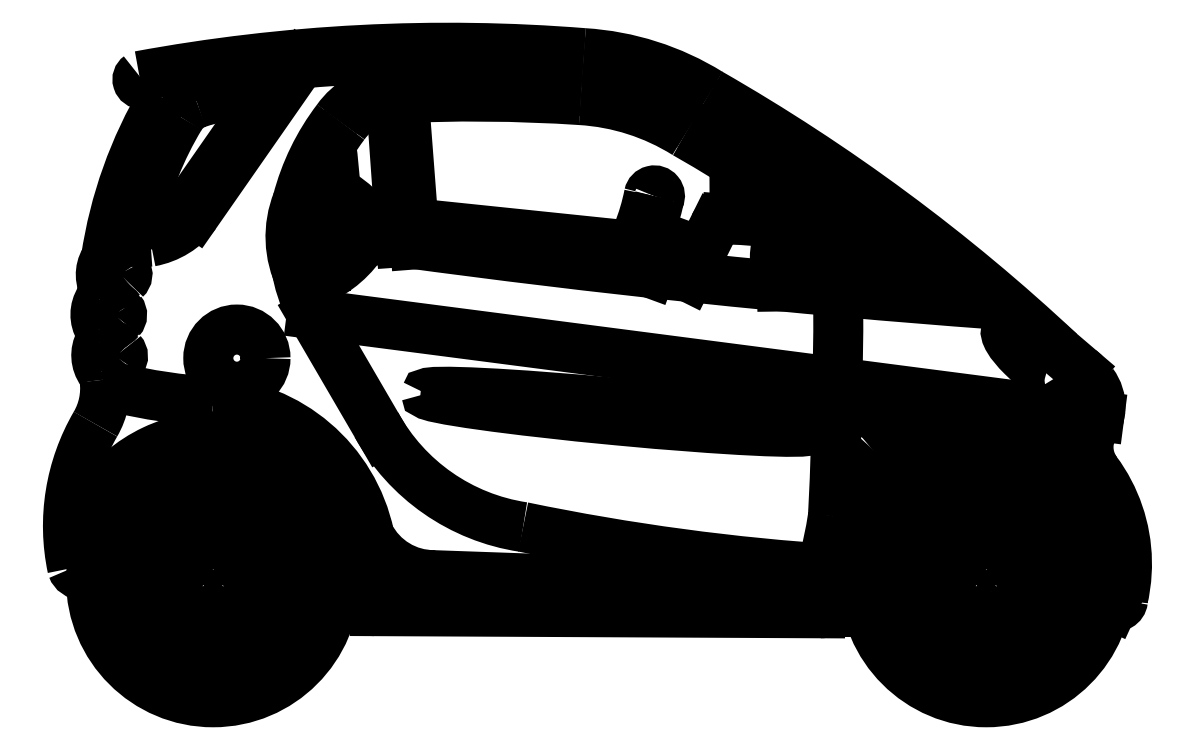
<metadata>
{"format":"dxf","ext":"dxf","renderer":"ezdxf+matplotlib","layout":"modelspace","background":"white","min_lineweight":24,"dpi":150}
</metadata>
<code>
0
SECTION
2
ENTITIES
0
CIRCLE
8
ceco.net 85
10
9e-16
20
0.313
30
0
40
0.2285
0
ARC
8
ceco.net 85
10
9e-16
20
0.313
30
0
40
0.1835
50
100.4
51
139.6
0
CIRCLE
8
ceco.net 85
10
0.05463
20
0.2813
30
0
40
0.01519
0
CIRCLE
8
ceco.net 85
10
6.122e-05
20
0.3761
30
0
40
0.01519
0
CIRCLE
8
ceco.net 85
10
-0.05469
20
0.2814
30
0
40
0.01519
0
CIRCLE
8
ceco.net 85
10
-6.122e-05
20
0.2498
30
0
40
0.007593
0
CIRCLE
8
ceco.net 85
10
0.05469
20
0.3445
30
0
40
0.007593
0
CIRCLE
8
ceco.net 85
10
-0.05463
20
0.3446
30
0
40
0.007593
0
ARC
8
ceco.net 85
10
9e-16
20
0.313
30
0
40
0.1835
50
160.4
51
199.6
0
ARC
8
ceco.net 85
10
2e-15
20
0.313
30
0
40
0.1835
50
220.4
51
259.6
0
ARC
8
ceco.net 85
10
2.5e-15
20
0.313
30
0
40
0.1835
50
280.4
51
319.6
0
ARC
8
ceco.net 85
10
2.5e-15
20
0.313
30
0
40
0.1835
50
340.4
51
19.58
0
ARC
8
ceco.net 85
10
1.4e-15
20
0.313
30
0
40
0.1835
50
40.42
51
79.58
0
ARC
8
ceco.net 85
10
0.004576
20
0.315
30
0
40
0.3667
50
355
51
175.4
0
ARC
8
ceco.net 85
10
0.1468
20
0.4518
30
0
40
0.519
50
149.8
51
191.9
0
CIRCLE
8
ceco.net 85
10
-1e-16
20
0.313
30
0
40
0.313
0
CIRCLE
8
ceco.net 85
10
1.982
20
0.313
30
0
40
0.2285
0
ARC
8
ceco.net 85
10
1.982
20
0.313
30
0
40
0.1835
50
100.4
51
139.6
0
CIRCLE
8
ceco.net 85
10
2.037
20
0.2813
30
0
40
0.01519
0
CIRCLE
8
ceco.net 85
10
1.982
20
0.3761
30
0
40
0.01519
0
CIRCLE
8
ceco.net 85
10
1.928
20
0.2814
30
0
40
0.01519
0
CIRCLE
8
ceco.net 85
10
1.982
20
0.2498
30
0
40
0.007593
0
CIRCLE
8
ceco.net 85
10
2.037
20
0.3445
30
0
40
0.007593
0
CIRCLE
8
ceco.net 85
10
1.928
20
0.3446
30
0
40
0.007593
0
ARC
8
ceco.net 85
10
1.982
20
0.313
30
0
40
0.1835
50
160.4
51
199.6
0
ARC
8
ceco.net 85
10
1.982
20
0.313
30
0
40
0.1835
50
220.4
51
259.6
0
ARC
8
ceco.net 85
10
1.982
20
0.313
30
0
40
0.1835
50
280.4
51
319.6
0
ARC
8
ceco.net 85
10
1.982
20
0.313
30
0
40
0.1835
50
340.4
51
19.58
0
ARC
8
ceco.net 85
10
1.982
20
0.313
30
0
40
0.1835
50
40.42
51
79.58
0
CIRCLE
8
ceco.net 85
10
1.982
20
0.313
30
0
40
0.313
0
LINE
8
ceco.net 85
10
0.4148
20
0.2337
30
0
11
1.556
21
0.2282
31
0
0
ARC
8
ceco.net 85
10
0.4151
20
0.279
30
0
40
0.04537
50
175
51
269.7
0
ARC
8
ceco.net 85
10
0.847
20
0.9699
30
0
40
1.134
50
149.3
51
171.5
0
ARC
8
ceco.net 85
10
-0.4583
20
0.8045
30
0
40
0.1815
50
329.8
51
7.22
0
ARC
8
ceco.net 85
10
0.8722
20
0.9613
30
0
40
0.5178
50
208.9
51
261.4
0
ARC
8
ceco.net 85
10
1.973
20
6.143
30
0
40
5.814
50
258.3
51
266.4
0
ARC
8
ceco.net 85
10
-0.0223
20
0.3383
30
0
40
0.4323
50
12
51
87.04
0
ARC
8
ceco.net 85
10
0.3811
20
0.3906
30
0
40
0.01788
50
204.9
51
339.8
0
ARC
8
ceco.net 85
10
0.2905
20
0.4129
30
0
40
0.1111
50
345.1
51
7.914
0
ARC
8
ceco.net 85
10
1.98
20
0.3058
30
0
40
0.3552
50
352.8
51
134.4
0
ARC
8
ceco.net 85
10
2.034
20
0.2372
30
0
40
0.4419
50
128.4
51
176.7
0
ARC
8
ceco.net 85
10
1.557
20
0.2645
30
0
40
0.03629
50
269.7
51
356.7
0
LINE
8
ceco.net 85
10
0.4312
20
0.6899
30
0
11
0.2532
21
0.9954
31
0
0
ARC
8
ceco.net 85
10
0.6295
20
1.189
30
0
40
0.4233
50
188.9
51
207.3
0
LINE
8
ceco.net 85
10
1.493
20
0.293
30
0
11
0.5691
21
0.3258
31
0
0
ARC
8
ceco.net 85
10
0.5666
20
0.5114
30
0
40
0.1857
50
206.6
51
270.8
0
ARC
8
ceco.net 85
10
1.501
20
0.3536
30
0
40
0.06114
50
262.3
51
350.3
0
ARC
8
ceco.net 85
10
-0.3362
20
0.3534
30
0
40
0.0264
50
200.2
51
340
0
LINE
8
ceco.net 85
10
0.3943
20
0.2387
30
0
11
0.3043
21
0.2398
31
0
0
LINE
8
ceco.net 85
10
0.4821
20
1.179
30
0
11
0.4559
21
1.548
31
0
0
LINE
8
ceco.net 85
10
0.5179
20
1.174
30
0
11
0.4891
21
1.549
31
0
0
ARC
8
ceco.net 85
10
3.802
20
25.51
30
0
40
24.56
50
262.2
51
265.8
0
LINE
8
ceco.net 85
10
0.3812
20
1.187
30
0
11
0.4821
21
1.179
31
0
0
LINE
8
ceco.net 85
10
0.3968
20
1.241
30
0
11
0.4784
21
1.232
31
0
0
LINE
8
ceco.net 85
10
0.2899
20
1.119
30
0
11
0.2899
21
1.249
31
0
0
ARC
8
ceco.net 85
10
0.1923
20
1.081
30
0
40
0.2595
50
23.31
51
62.2
0
CIRCLE
8
ceco.net 85
10
0.06097
20
0.8823
30
0
40
0.07333
0
ARC
8
ceco.net 85
10
0.09472
20
2.267
30
0
40
1.5
50
256.7
51
266.4
0
ARC
8
ceco.net 85
10
-0.2356
20
0.871
30
0
40
0.06534
50
230.1
51
257.9
0
ARC
8
ceco.net 85
10
0.847
20
0.9699
30
0
40
1.134
50
174.9
51
176.8
0
ARC
8
ceco.net 85
10
0.847
20
0.9699
30
0
40
1.134
50
180.7
51
182.3
0
ARC
8
ceco.net 85
10
0.847
20
0.9699
30
0
40
1.134
50
186.1
51
187.2
0
ARC
8
ceco.net 85
10
0.2065
20
1.51
30
0
40
0.9627
50
335.2
51
346.9
0
ARC
8
ceco.net 85
10
0.5936
20
1.404
30
0
40
0.534
50
327
51
348.8
0
ARC
8
ceco.net 85
10
1.131
20
1.298
30
0
40
0.01412
50
334.8
51
168.3
0
LINE
8
ceco.net 85
10
0.2604
20
1.104
30
0
11
0.2604
21
1.262
31
0
0
ARC
8
ceco.net 85
10
-0.1722
20
1.52
30
0
40
0.06608
50
53.7
51
99.02
0
ARC
8
ceco.net 85
10
-0.1825
20
1.596
30
0
40
0.01138
50
125.2
51
269.9
0
ARC
8
ceco.net 85
10
-0.1438
20
1.558
30
0
40
0.01815
50
329.3
51
53.7
0
ARC
8
ceco.net 85
10
-0.6467
20
1.28
30
0
40
0.9605
50
1.827
51
9.01
0
ARC
8
ceco.net 85
10
-0.1876
20
1.499
30
0
40
0.3191
50
255.8
51
274.9
0
ARC
8
ceco.net 85
10
-0.1945
20
1.367
30
0
40
0.1887
50
280.4
51
323
0
LINE
8
ceco.net 85
10
-0.04385
20
1.253
30
0
11
0.2242
21
1.638
31
0
0
LINE
8
ceco.net 85
10
1.459
20
1.066
30
0
11
1.459
21
1.076
31
0
0
ARC
8
ceco.net 85
10
1.383
20
1.269
30
0
40
0.07247
50
358.6
51
59.33
0
LINE
8
ceco.net 85
10
1.457
20
1.203
30
0
11
1.456
21
1.272
31
0
0
LINE
8
ceco.net 85
10
1.118
20
1.2
30
0
11
1.13
21
1.2
31
0
0
LINE
8
ceco.net 85
10
1.154
20
1.19
30
0
11
1.195
21
1.153
31
0
0
LINE
8
ceco.net 85
10
1.207
20
1.148
30
0
11
1.248
21
1.148
31
0
0
LINE
8
ceco.net 85
10
1.219
20
1.09
30
0
11
1.284
21
1.219
31
0
0
LINE
8
ceco.net 85
10
1.317
20
1.239
30
0
11
1.456
21
1.229
31
0
0
LINE
8
ceco.net 85
10
1.337
20
1.238
30
0
11
1.337
21
1.384
31
0
0
ARC
8
ceco.net 85
10
1.13
20
1.163
30
0
40
0.03629
50
47.67
51
90
0
ARC
8
ceco.net 85
10
1.316
20
1.203
30
0
40
0.03629
50
88.86
51
153.6
0
LINE
8
ceco.net 85
10
1.154
20
1.19
30
0
11
1.121
21
1.101
31
0
0
LINE
8
ceco.net 85
10
0.5137
20
1.228
30
0
11
1.074
21
1.17
31
0
0
LINE
8
ceco.net 85
10
2.29
20
0.2548
30
0
11
2.307
21
0.2469
31
0
0
ARC
8
ceco.net 85
10
2.315
20
0.2634
30
0
40
0.01815
50
245.4
51
352.8
0
ARC
8
ceco.net 85
10
1.945
20
0.3549
30
0
40
0.3982
50
347.4
51
131
0
ARC
8
ceco.net 85
10
0.2988
20
0.6754
30
0
40
1.306
50
345.3
51
351.3
0
ARC
8
ceco.net 85
10
1.207
20
1.166
30
0
40
0.01815
50
227.7
51
269.3
0
ARC
8
ceco.net 85
10
1.977
20
0.3861
30
0
40
0.3979
50
137.4
51
166.8
0
LINE
8
ceco.net 85
10
1.57
20
0.2308
30
0
11
1.68
21
0.2308
31
0
0
ELLIPSE
8
ceco.net 85
10
2.114
20
0.8876
30
0
11
-0.0797
21
0.06737
31
0
210
0
220
0
230
1
40
0.2551
41
5.014
42
10.11
0
ELLIPSE
8
ceco.net 85
10
2.179
20
0.8876
30
0
11
-0.0797
21
0.06737
31
0
210
0
220
0
230
1
40
0.2551
41
6.048
42
6.966
0
ELLIPSE
8
ceco.net 85
10
1.038
20
0.7448
30
0
11
-0.4918
21
0.04644
31
0
210
0
220
0
230
1
40
0.04485
41
0
42
6.283
0
LINE
8
ceco.net 85
10
0.5957
20
0.7866
30
0
11
1.488
21
0.7026
31
0
0
ELLIPSE
8
ceco.net 85
10
2.179
20
0.8876
30
0
11
-0.0797
21
0.06737
31
0
210
0
220
0
230
1
40
0.2551
41
8.156
42
9.267
0
LINE
8
ceco.net 85
10
0.2532
20
0.9954
30
0
11
2.272
21
0.7332
31
0
0
ARC
8
ceco.net 85
10
2.35
20
0.6542
30
0
40
0.1051
50
158
51
215.6
0
ARC
8
ceco.net 85
10
2.174
20
0.7577
30
0
40
0.1008
50
320.5
51
36.65
0
ARC
8
ceco.net 85
10
-9.248
20
1.023
30
0
40
10.85
50
357.1
51
1.13
0
ARC
8
ceco.net 85
10
2.003
20
1.043
30
0
40
0.02316
50
257.4
51
328.2
0
ARC
8
ceco.net 85
10
0.2905
20
0.4129
30
0
40
0.1111
50
18.92
51
19.41
0
ARC
8
ceco.net 85
10
2.111
20
0.7195
30
0
40
0.1749
50
34.24
51
50.23
0
LINE
8
ceco.net 85
10
2.223
20
0.8539
30
0
11
2.171
21
0.898
31
0
0
ARC
8
ceco.net 85
10
-1.122
20
-2.618
30
0
40
4.818
50
46.88
51
60.18
0
ARC
8
ceco.net 85
10
0.9078
20
0.9725
30
0
40
0.6932
50
58.2
51
86.44
0
ARC
8
ceco.net 85
10
0.603
20
-2.687
30
0
40
4.365
50
85.43
51
100.5
0
ARC
8
ceco.net 85
10
0.08519
20
1.533
30
0
40
0.02705
50
325.1
51
92.96
0
ARC
8
ceco.net 85
10
0.1072
20
1.107
30
0
40
0.4542
50
92.96
51
109
0
ARC
8
ceco.net 85
10
-0.01413
20
1.459
30
0
40
0.08166
50
109
51
148.8
0
ARC
8
ceco.net 85
10
0.6673
20
1.047
30
0
40
0.8781
50
148.8
51
167.8
0
ARC
8
ceco.net 85
10
-0.1858
20
1.232
30
0
40
0.005132
50
167.8
51
262.3
0
ARC
8
ceco.net 85
10
-0.1644
20
1.391
30
0
40
0.1655
50
262.3
51
273.8
0
ARC
8
ceco.net 85
10
-0.1593
20
1.347
30
0
40
0.1216
50
272.8
51
320.5
0
LINE
8
ceco.net 85
10
-0.06558
20
1.269
30
0
11
0.1074
21
1.518
31
0
0
ARC
8
ceco.net 85
10
1.457
20
1.198
30
0
40
0.005132
50
100.6
51
157.2
0
ARC
8
ceco.net 85
10
1.6
20
1.138
30
0
40
0.1597
50
157.2
51
201.3
0
ARC
8
ceco.net 85
10
1.456
20
1.082
30
0
40
0.005132
50
201.3
51
258.2
0
ARC
8
ceco.net 85
10
1.471
20
1.155
30
0
40
0.08003
50
258.2
51
326.4
0
ARC
8
ceco.net 85
10
1.47
20
1.133
30
0
40
0.07155
50
342.3
51
100.6
0
LINE
8
ceco.net 85
10
1.709
20
0.7866
30
0
11
1.66
21
0.7881
31
0
0
ARC
8
ceco.net 85
10
1.66
20
0.7658
30
0
40
0.02226
50
88.27
51
268.3
0
LINE
8
ceco.net 85
10
1.659
20
0.7436
30
0
11
1.707
21
0.7421
31
0
0
ARC
8
ceco.net 85
10
1.708
20
0.7644
30
0
40
0.02226
50
268.3
51
88.27
0
ARC
8
ceco.net 85
10
-1.122
20
-2.618
30
0
40
4.697
50
57.16
51
60.21
0
ARC
8
ceco.net 85
10
0.9078
20
0.9725
30
0
40
0.5725
50
58
51
86.53
0
ARC
8
ceco.net 85
10
0.6638
20
-2.721
30
0
40
4.274
50
86.26
51
92.79
0
ARC
8
ceco.net 85
10
0.4664
20
1.39
30
0
40
0.1587
50
93.89
51
144.9
0
ARC
8
ceco.net 85
10
0.7866
20
1.137
30
0
40
0.5666
50
142.6
51
148.8
0
ARC
8
ceco.net 85
10
-1.122
20
-2.618
30
0
40
4.72
50
50.62
51
60.2
0
ARC
8
ceco.net 85
10
0.9078
20
0.9725
30
0
40
0.5954
50
58.05
51
86.53
0
ARC
8
ceco.net 85
10
0.6638
20
-2.721
30
0
40
4.297
50
86.26
51
92.79
0
ARC
8
ceco.net 85
10
0.4664
20
1.39
30
0
40
0.1816
50
93.82
51
144.8
0
ARC
8
ceco.net 85
10
0.7866
20
1.137
30
0
40
0.5895
50
142.6
51
165.4
0
ARC
8
ceco.net 85
10
-1.122
20
-2.618
30
0
40
4.794
50
49.38
51
60.19
0
ARC
8
ceco.net 85
10
0.9078
20
0.9725
30
0
40
0.6692
50
58.17
51
86.46
0
ARC
8
ceco.net 85
10
0.603
20
-2.687
30
0
40
4.341
50
85.43
51
99.15
0
ARC
8
ceco.net 85
10
0.1671
20
1.047
30
0
40
0.2338
50
35.16
51
73.15
0
ARC
8
ceco.net 85
10
0.4461
20
1.194
30
0
40
0.2248
50
160
51
205.7
0
ARC
8
ceco.net 85
10
0.1636
20
1.324
30
0
40
0.2411
50
289.3
51
323.8
0
ARC
8
ceco.net 85
10
0.3639
20
1.182
30
0
40
0.01815
50
324.6
51
30.46
0
ARC
8
ceco.net 85
10
0.1681
20
1.049
30
0
40
0.2545
50
33.8
51
74.23
0
ARC
8
ceco.net 85
10
0.2323
20
1.277
30
0
40
0.01815
50
74.26
51
153.7
0
ARC
8
ceco.net 85
10
0.4455
20
1.193
30
0
40
0.247
50
158.2
51
206.3
0
ARC
8
ceco.net 85
10
0.2407
20
1.091
30
0
40
0.01815
50
202.8
51
288.3
0
ARC
8
ceco.net 85
10
0.1636
20
1.324
30
0
40
0.264
50
288.3
51
324.6
0
ARC
8
ceco.net 85
10
-0.2905
20
0.8505
30
0
40
0.07312
50
41.69
51
90.28
0
ARC
8
ceco.net 85
10
-0.2282
20
0.8896
30
0
40
0.07133
50
151.5
51
215.8
0
ARC
8
ceco.net 85
10
-0.2926
20
0.9199
30
0
40
0.07241
50
275.3
51
322.7
0
ARC
8
ceco.net 85
10
-0.2495
20
0.887
30
0
40
0.01815
50
322.7
51
41.69
0
ARC
8
ceco.net 85
10
-0.2849
20
1.069
30
0
40
0.07312
50
31.59
51
80.18
0
ARC
8
ceco.net 85
10
-0.2166
20
1.096
30
0
40
0.07133
50
141.4
51
205.7
0
ARC
8
ceco.net 85
10
-0.2748
20
1.138
30
0
40
0.07241
50
265.2
51
312.6
0
ARC
8
ceco.net 85
10
-0.238
20
1.098
30
0
40
0.01815
50
312.6
51
31.59
0
ARC
8
ceco.net 85
10
-0.2955
20
0.9598
30
0
40
0.07312
50
37.3
51
85.88
0
ARC
8
ceco.net 85
10
-0.2303
20
0.994
30
0
40
0.07133
50
147.1
51
211.5
0
ARC
8
ceco.net 85
10
-0.2923
20
1.029
30
0
40
0.07241
50
270.9
51
318.3
0
ARC
8
ceco.net 85
10
-0.2518
20
0.9931
30
0
40
0.01815
50
318.3
51
37.3
0
LINE
8
ceco.net 85
10
2.014
20
0.5091
30
0
11
2.022
21
0.4118
31
0
0
ARC
8
ceco.net 85
10
2.04
20
0.4133
30
0
40
0.01815
50
184.7
51
295.3
0
LINE
8
ceco.net 85
10
2.048
20
0.3969
30
0
11
2.136
21
0.4387
31
0
0
ARC
8
ceco.net 85
10
2.132
20
0.4469
30
0
40
0.009073
50
295.3
51
41.75
0
ARC
8
ceco.net 85
10
1.982
20
0.313
30
0
40
0.2102
50
41.75
51
78.25
0
ARC
8
ceco.net 85
10
2.023
20
0.5098
30
0
40
0.009073
50
78.25
51
184.7
0
LINE
8
ceco.net 85
10
2.168
20
0.3834
30
0
11
2.088
21
0.3279
31
0
0
ARC
8
ceco.net 85
10
2.098
20
0.313
30
0
40
0.01815
50
124.7
51
235.3
0
LINE
8
ceco.net 85
10
2.088
20
0.298
30
0
11
2.168
21
0.2425
31
0
0
ARC
8
ceco.net 85
10
2.173
20
0.25
30
0
40
0.009073
50
235.3
51
341.8
0
ARC
8
ceco.net 85
10
1.982
20
0.313
30
0
40
0.2102
50
341.8
51
18.25
0
ARC
8
ceco.net 85
10
2.173
20
0.3759
30
0
40
0.009073
50
18.25
51
124.7
0
LINE
8
ceco.net 85
10
2.136
20
0.1872
30
0
11
2.048
21
0.229
31
0
0
ARC
8
ceco.net 85
10
2.04
20
0.2126
30
0
40
0.01815
50
64.65
51
175.3
0
LINE
8
ceco.net 85
10
2.022
20
0.2141
30
0
11
2.014
21
0.1168
31
0
0
ARC
8
ceco.net 85
10
2.023
20
0.1161
30
0
40
0.009073
50
175.3
51
281.8
0
ARC
8
ceco.net 85
10
1.982
20
0.313
30
0
40
0.2102
50
281.8
51
318.2
0
ARC
8
ceco.net 85
10
2.132
20
0.179
30
0
40
0.009073
50
318.2
51
64.65
0
LINE
8
ceco.net 85
10
1.95
20
0.1168
30
0
11
1.942
21
0.2141
31
0
0
ARC
8
ceco.net 85
10
1.924
20
0.2126
30
0
40
0.01815
50
4.652
51
115.3
0
LINE
8
ceco.net 85
10
1.917
20
0.229
30
0
11
1.828
21
0.1872
31
0
0
ARC
8
ceco.net 85
10
1.832
20
0.179
30
0
40
0.009073
50
115.3
51
221.8
0
ARC
8
ceco.net 85
10
1.982
20
0.313
30
0
40
0.2102
50
221.8
51
258.2
0
ARC
8
ceco.net 85
10
1.941
20
0.1161
30
0
40
0.009073
50
258.2
51
4.652
0
LINE
8
ceco.net 85
10
1.796
20
0.2425
30
0
11
1.877
21
0.298
31
0
0
ARC
8
ceco.net 85
10
1.866
20
0.313
30
0
40
0.01815
50
304.7
51
55.35
0
LINE
8
ceco.net 85
10
1.877
20
0.3279
30
0
11
1.796
21
0.3834
31
0
0
ARC
8
ceco.net 85
10
1.791
20
0.3759
30
0
40
0.009073
50
55.35
51
161.8
0
ARC
8
ceco.net 85
10
1.982
20
0.313
30
0
40
0.2102
50
161.8
51
198.2
0
ARC
8
ceco.net 85
10
1.791
20
0.25
30
0
40
0.009073
50
198.2
51
304.7
0
LINE
8
ceco.net 85
10
1.828
20
0.4387
30
0
11
1.917
21
0.3969
31
0
0
ARC
8
ceco.net 85
10
1.924
20
0.4133
30
0
40
0.01815
50
244.7
51
355.3
0
LINE
8
ceco.net 85
10
1.942
20
0.4118
30
0
11
1.95
21
0.5091
31
0
0
ARC
8
ceco.net 85
10
1.941
20
0.5098
30
0
40
0.009073
50
355.3
51
101.8
0
ARC
8
ceco.net 85
10
1.982
20
0.313
30
0
40
0.2102
50
101.8
51
138.2
0
ARC
8
ceco.net 85
10
1.832
20
0.4469
30
0
40
0.009073
50
138.2
51
244.7
0
LINE
8
ceco.net 85
10
0.03192
20
0.5091
30
0
11
0.03984
21
0.4118
31
0
0
ARC
8
ceco.net 85
10
0.05792
20
0.4133
30
0
40
0.01815
50
184.7
51
295.3
0
LINE
8
ceco.net 85
10
0.06569
20
0.3969
30
0
11
0.1539
21
0.4387
31
0
0
ARC
8
ceco.net 85
10
0.15
20
0.4469
30
0
40
0.009073
50
295.3
51
41.75
0
ARC
8
ceco.net 85
10
2e-15
20
0.313
30
0
40
0.2102
50
41.75
51
78.25
0
ARC
8
ceco.net 85
10
0.04096
20
0.5098
30
0
40
0.009073
50
78.25
51
184.7
0
LINE
8
ceco.net 85
10
0.1858
20
0.3834
30
0
11
0.1055
21
0.3279
31
0
0
ARC
8
ceco.net 85
10
0.1158
20
0.313
30
0
40
0.01815
50
124.7
51
235.3
0
LINE
8
ceco.net 85
10
0.1055
20
0.298
30
0
11
0.1858
21
0.2425
31
0
0
ARC
8
ceco.net 85
10
0.191
20
0.25
30
0
40
0.009073
50
235.3
51
341.8
0
ARC
8
ceco.net 85
10
3e-15
20
0.313
30
0
40
0.2102
50
341.8
51
18.25
0
ARC
8
ceco.net 85
10
0.191
20
0.3759
30
0
40
0.009073
50
18.25
51
124.7
0
LINE
8
ceco.net 85
10
0.1539
20
0.1872
30
0
11
0.06569
21
0.229
31
0
0
ARC
8
ceco.net 85
10
0.05792
20
0.2126
30
0
40
0.01815
50
64.65
51
175.3
0
LINE
8
ceco.net 85
10
0.03984
20
0.2141
30
0
11
0.03192
21
0.1168
31
0
0
ARC
8
ceco.net 85
10
0.04096
20
0.1161
30
0
40
0.009073
50
175.3
51
281.8
0
ARC
8
ceco.net 85
10
2e-15
20
0.313
30
0
40
0.2102
50
281.8
51
318.2
0
ARC
8
ceco.net 85
10
0.15
20
0.179
30
0
40
0.009073
50
318.2
51
64.65
0
LINE
8
ceco.net 85
10
-0.03192
20
0.1168
30
0
11
-0.03984
21
0.2141
31
0
0
ARC
8
ceco.net 85
10
-0.05792
20
0.2126
30
0
40
0.01815
50
4.652
51
115.3
0
LINE
8
ceco.net 85
10
-0.06569
20
0.229
30
0
11
-0.1539
21
0.1872
31
0
0
ARC
8
ceco.net 85
10
-0.15
20
0.179
30
0
40
0.009073
50
115.3
51
221.8
0
ARC
8
ceco.net 85
10
2e-15
20
0.313
30
0
40
0.2102
50
221.8
51
258.2
0
ARC
8
ceco.net 85
10
-0.04096
20
0.1161
30
0
40
0.009073
50
258.2
51
4.652
0
LINE
8
ceco.net 85
10
-0.1858
20
0.2425
30
0
11
-0.1055
21
0.298
31
0
0
ARC
8
ceco.net 85
10
-0.1158
20
0.313
30
0
40
0.01815
50
304.7
51
55.35
0
LINE
8
ceco.net 85
10
-0.1055
20
0.3279
30
0
11
-0.1858
21
0.3834
31
0
0
ARC
8
ceco.net 85
10
-0.191
20
0.3759
30
0
40
0.009073
50
55.35
51
161.8
0
ARC
8
ceco.net 85
10
9e-16
20
0.313
30
0
40
0.2102
50
161.8
51
198.2
0
ARC
8
ceco.net 85
10
-0.191
20
0.25
30
0
40
0.009073
50
198.2
51
304.7
0
LINE
8
ceco.net 85
10
-0.1539
20
0.4387
30
0
11
-0.06569
21
0.3969
31
0
0
ARC
8
ceco.net 85
10
-0.05792
20
0.4133
30
0
40
0.01815
50
244.7
51
355.3
0
LINE
8
ceco.net 85
10
-0.03984
20
0.4118
30
0
11
-0.03192
21
0.5091
31
0
0
ARC
8
ceco.net 85
10
-0.04096
20
0.5098
30
0
40
0.009073
50
355.3
51
101.8
0
ARC
8
ceco.net 85
10
9e-16
20
0.313
30
0
40
0.2102
50
101.8
51
138.2
0
ARC
8
ceco.net 85
10
-0.15
20
0.4469
30
0
40
0.009073
50
138.2
51
244.7
0
ENDSEC
0
EOF

</code>
